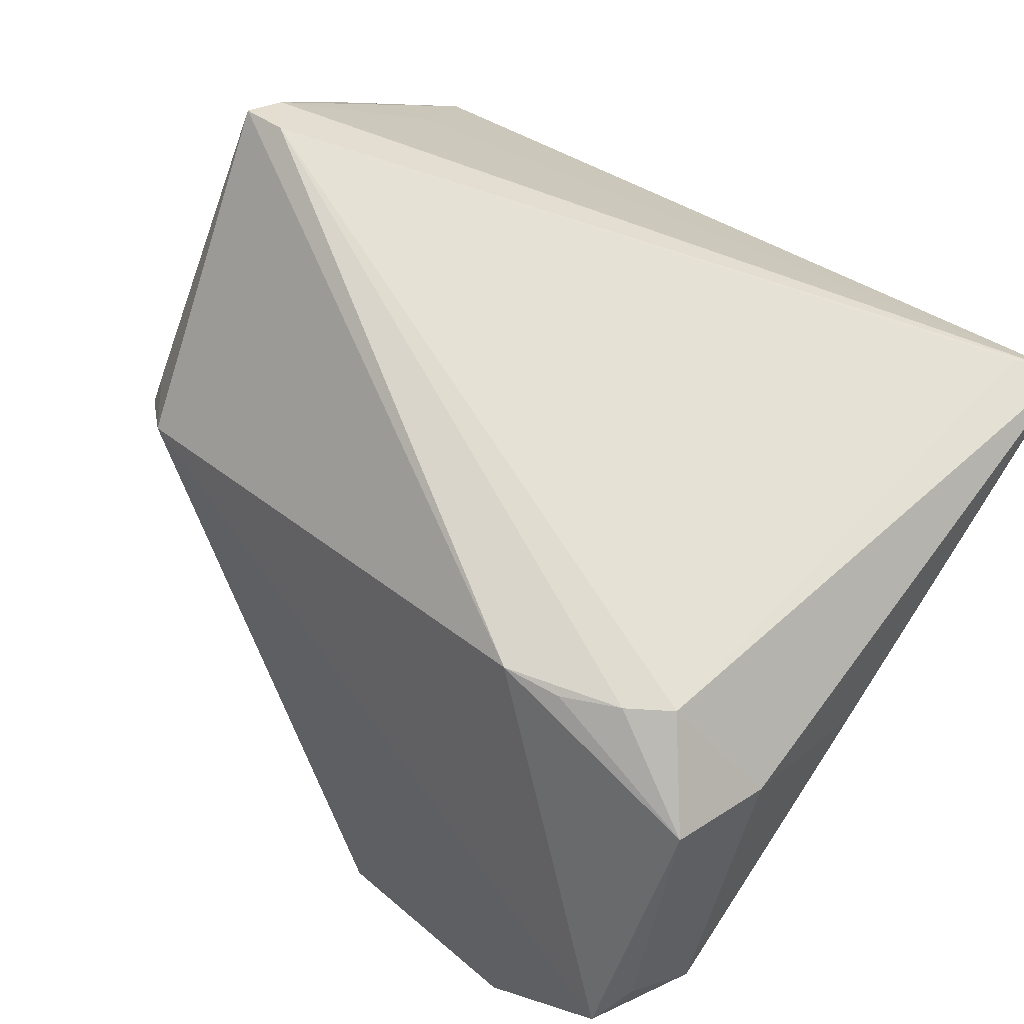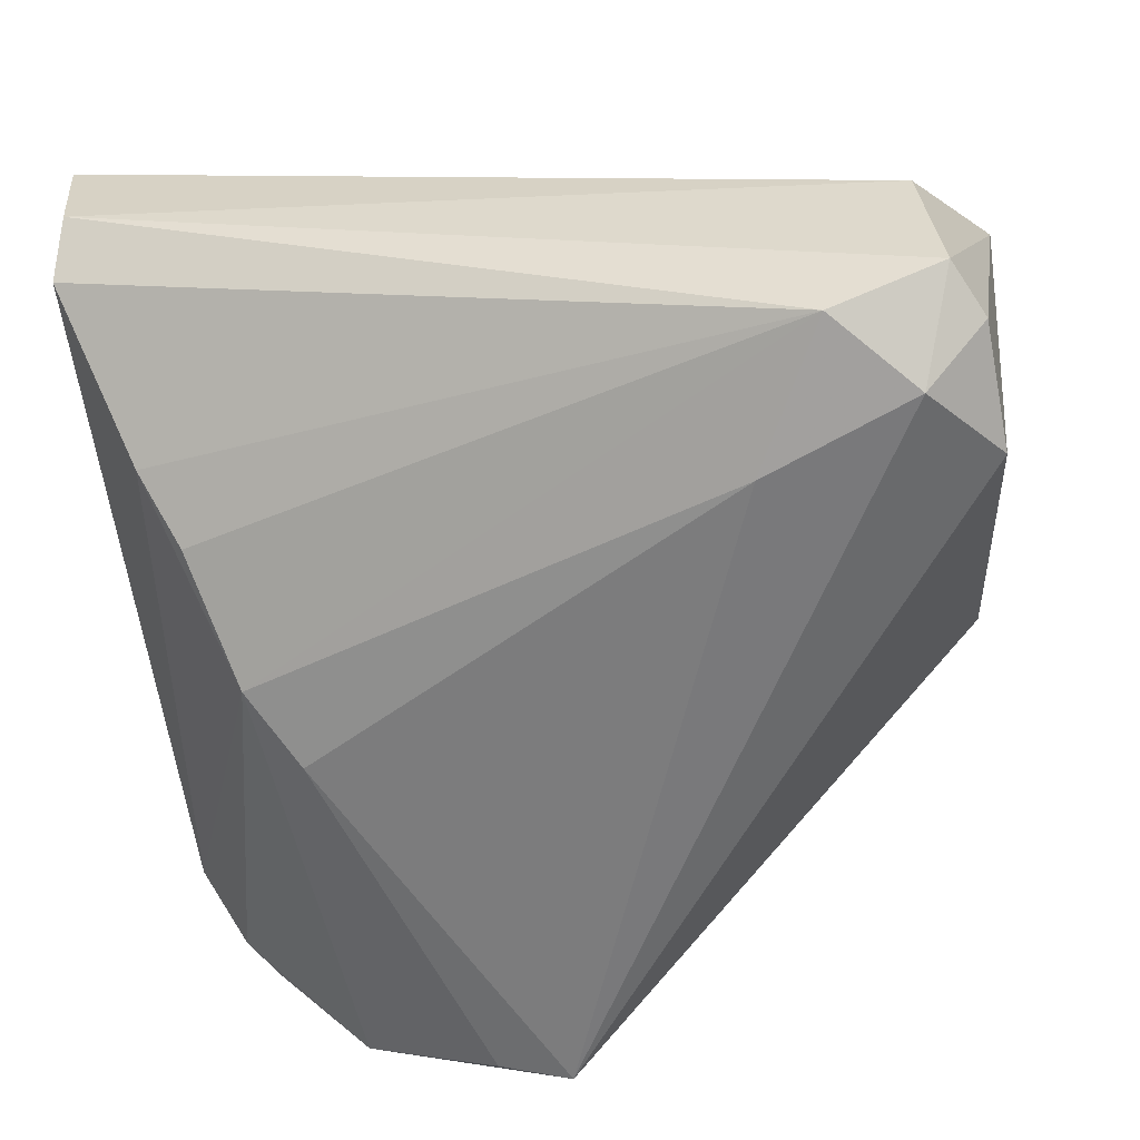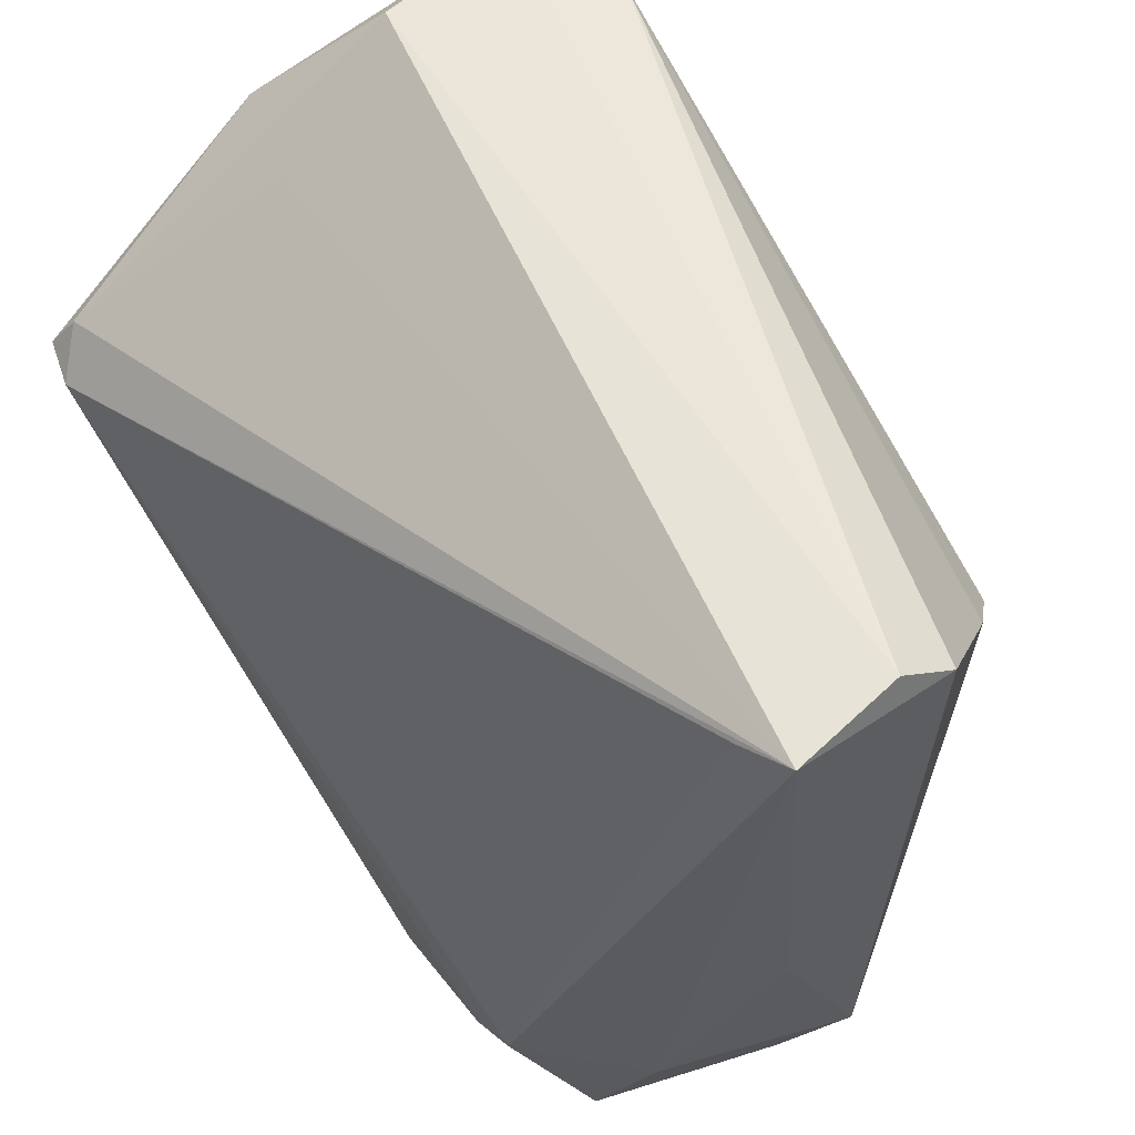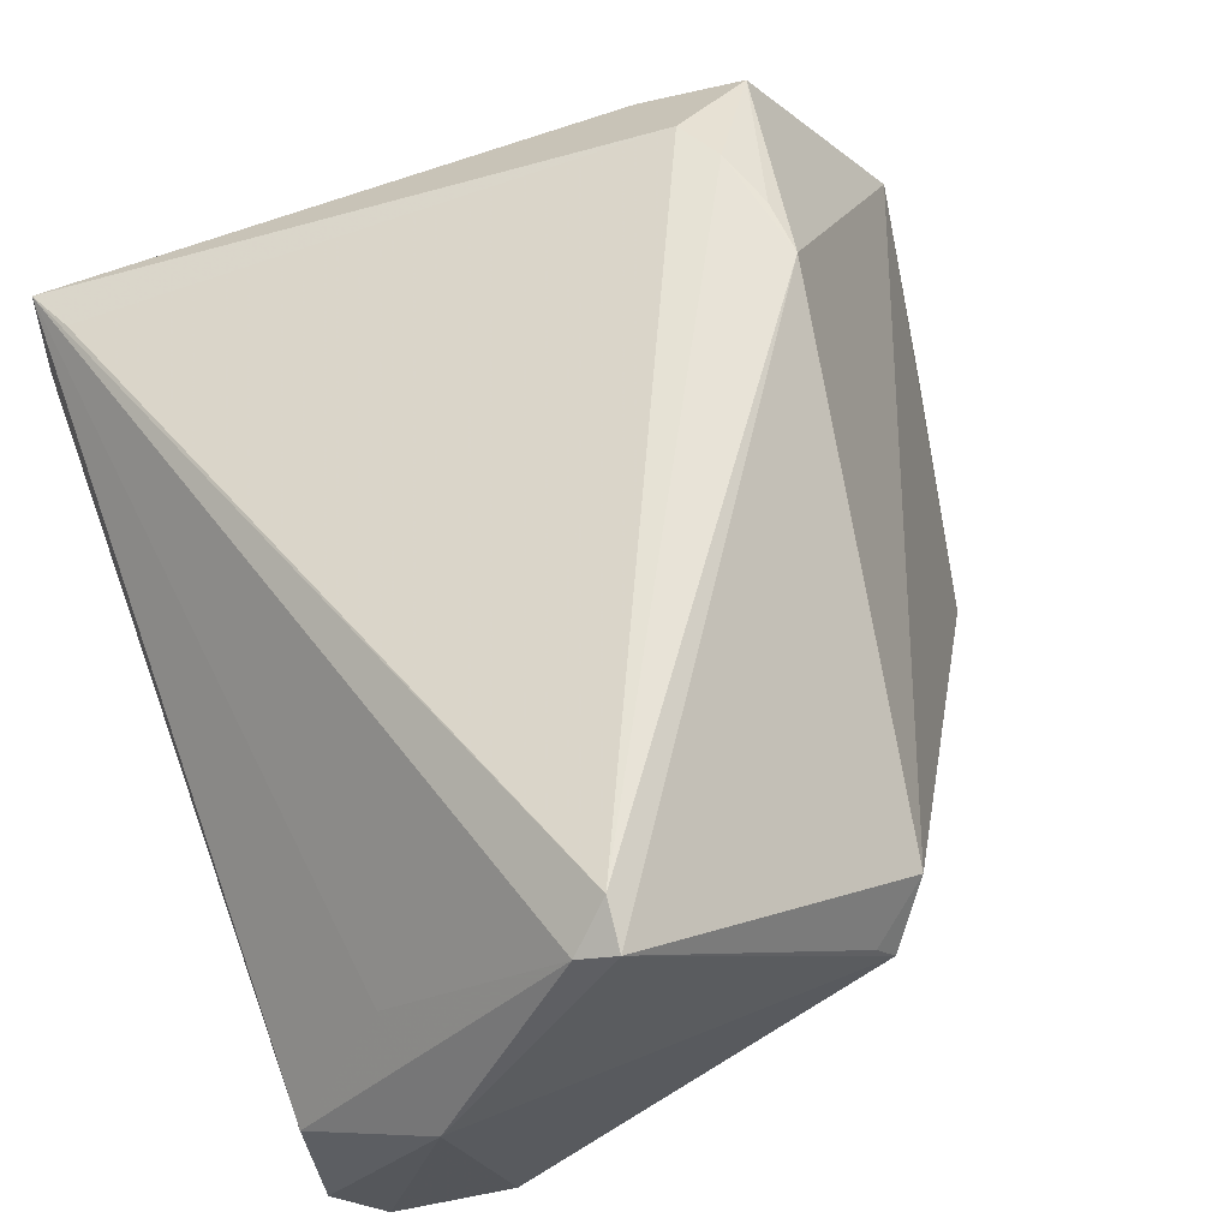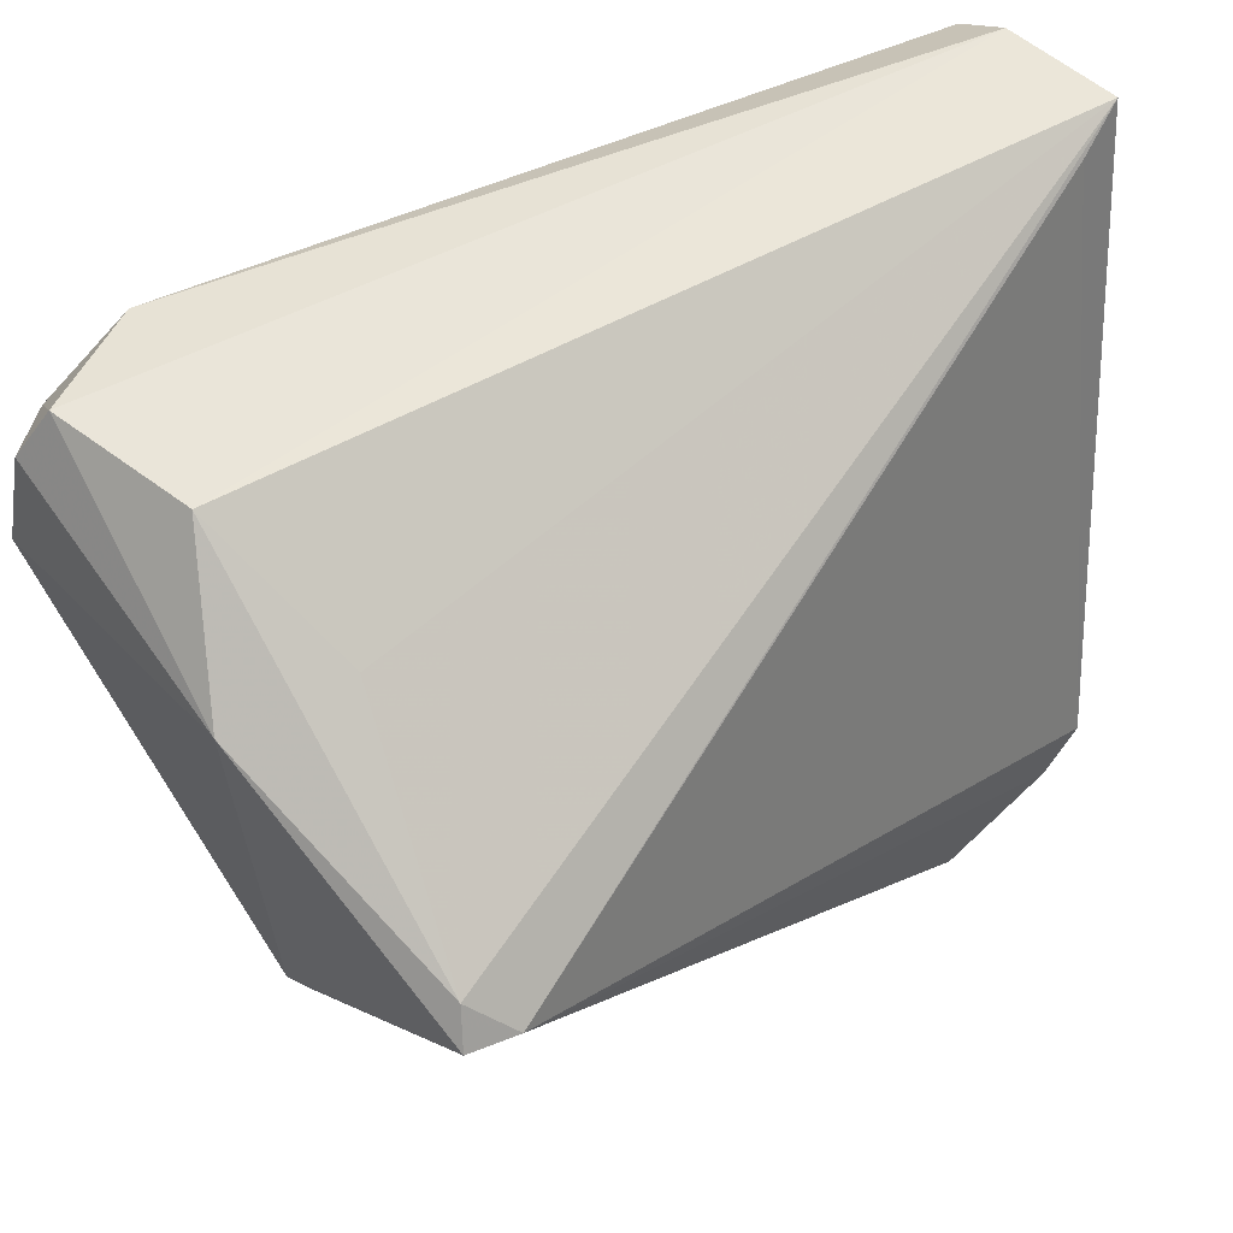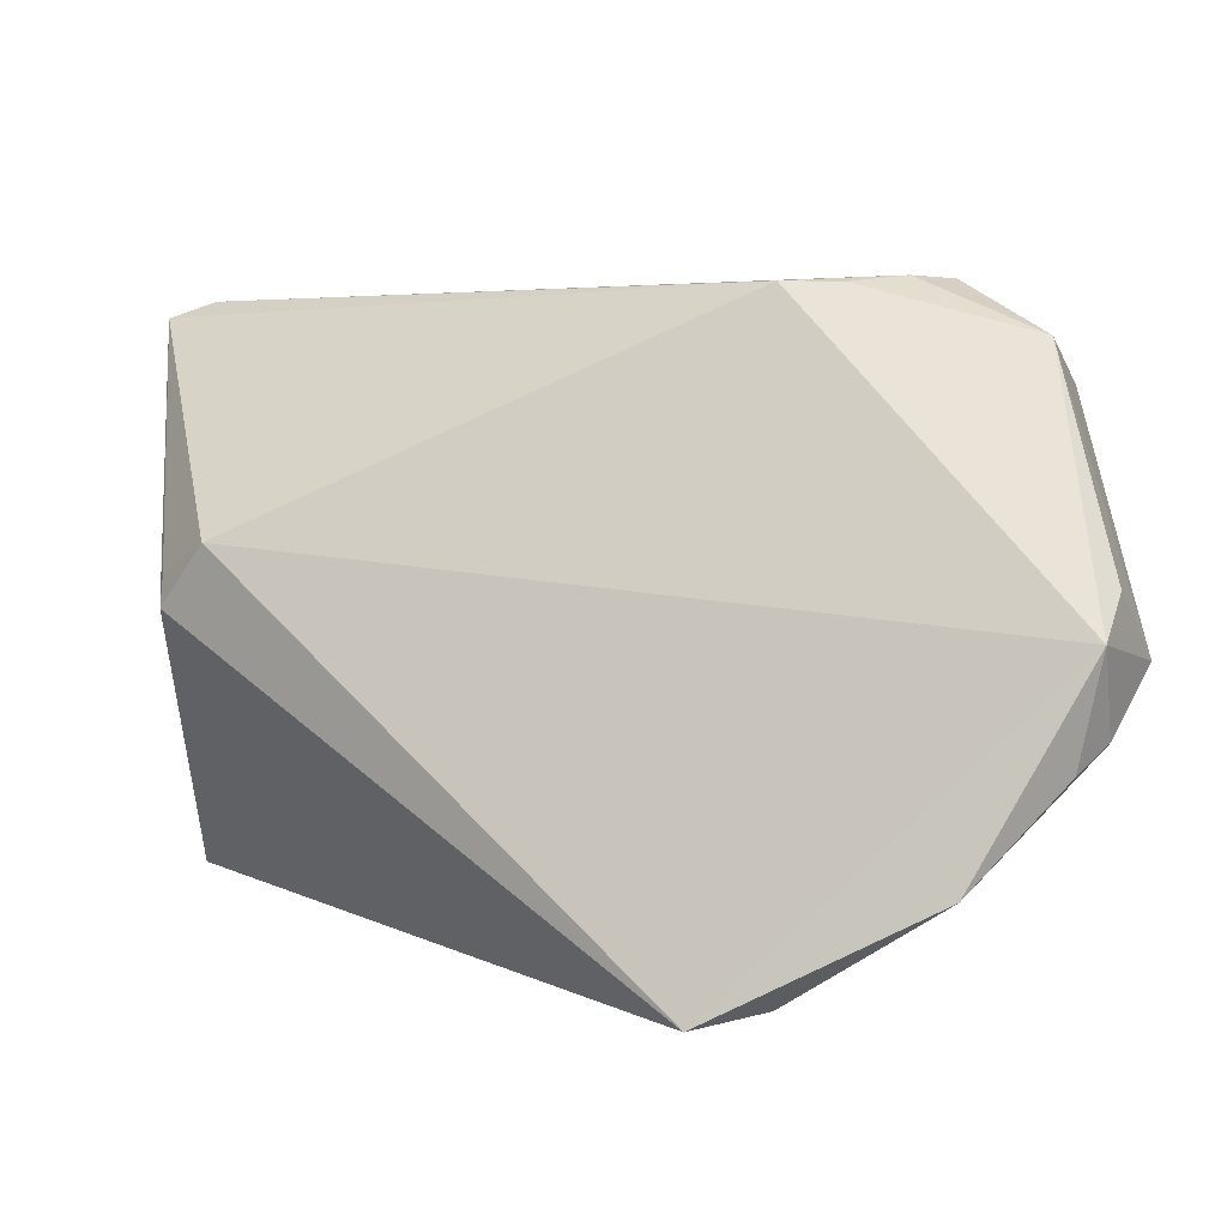
<metadata>
{"format":"obj","ext":"obj","renderer":"f3d","projection":"perspective","resolution":1024,"background":"white","views":[{"elev":72.5,"azim":33.4,"up":"+Z"},{"elev":-58.3,"azim":-173.2,"up":"+Z"},{"elev":60.1,"azim":51.5,"up":"+Y"},{"elev":61.3,"azim":-109.2,"up":"+Z"},{"elev":55.4,"azim":-44.1,"up":"+Y"},{"elev":4.4,"azim":-1.8,"up":"+Z"}]}
</metadata>
<code>
v -0.03076 0.03826 -0.02818
v -0.0422 -0.02118 0.009652
v -0.0232 0.02335 -0.03169
v -0.0467 -0.01722 0.003093
v 0.03749 0.02214 -0.01491
v 0.03872 0.03925 0.01687
v 0.0396 -0.04517 -0.006814
v 0.0434 0.04217 0.003287
v 0.002069 -0.04768 -0.03169
v -0.04981 0.02861 0.004237
v 0.02925 -0.02197 0.03454
v -0.04899 0.01099 0.03159
v -0.04583 0.03422 -0.02524
v -0.04401 0.01062 0.03334
v 0.02442 -0.02483 0.03475
v 0.03813 -0.05004 0.002214
v 0.04437 -0.03953 -0.00015
v -0.04284 0.03966 -0.02318
v 0.04033 -0.04545 0.006597
v 0.04446 0.03778 -0.00271
v 0.04446 -0.006855 0.01186
v 0.04446 0.0417 0.01544
v -0.03926 0.03025 -0.031
v 0.01002 -0.04626 -0.03019
v 0.03596 -0.04819 -0.009424
v 0.03653 -0.03216 0.02898
v -0.03811 0.03071 0.008672
v -0.04667 -0.01503 0.006275
v 0.04071 -0.0219 0.02448
v -0.04682 0.02123 -0.02782
v 0.0181 -0.02727 0.03404
v 0.0244 -0.006281 -0.02841
v 0.03362 0.0154 -0.01983
v -0.04119 0.04046 -0.006843
v 0.01168 -0.02783 0.03408
v -0.04719 0.01473 0.02949
v 0.0294 0.001965 -0.02594
v 0.02547 -0.05131 -0.01978
f 16 2 9
f 35 2 16
f 9 30 23
f 8 34 22
f 10 30 4
f 4 30 9
f 9 2 4
f 36 34 10
f 36 14 22
f 35 16 26
f 9 23 3
f 3 23 1
f 13 23 30
f 13 30 10
f 1 8 20
f 20 8 22
f 20 22 21
f 21 17 20
f 9 3 32
f 38 16 9
f 22 14 6
f 10 4 12
f 12 36 10
f 14 36 12
f 12 2 35
f 35 14 12
f 22 34 27
f 27 36 22
f 34 36 27
f 11 6 14
f 22 6 11
f 16 17 19
f 19 26 16
f 17 26 19
f 21 22 29
f 29 17 21
f 29 26 17
f 22 11 29
f 29 11 26
f 1 23 18
f 23 13 18
f 18 8 1
f 34 8 18
f 10 34 18
f 18 13 10
f 5 20 17
f 5 33 1
f 1 20 5
f 33 5 37
f 37 5 17
f 37 32 3
f 37 38 32
f 1 33 37
f 37 3 1
f 9 32 24
f 24 38 9
f 32 38 24
f 28 4 2
f 2 12 28
f 28 12 4
f 26 11 15
f 15 14 35
f 15 11 14
f 7 37 17
f 38 37 7
f 7 17 16
f 35 26 31
f 31 15 35
f 26 15 31
f 16 38 25
f 25 7 16
f 38 7 25

</code>
